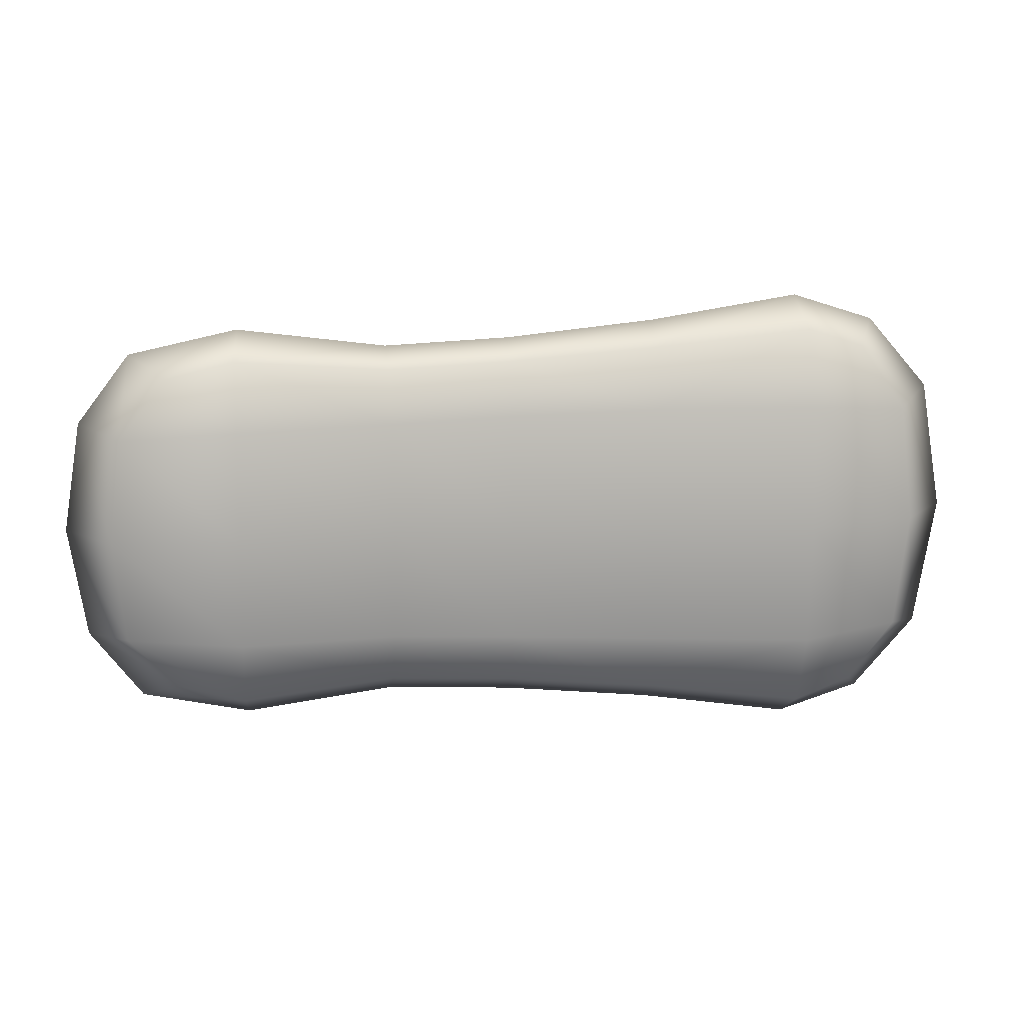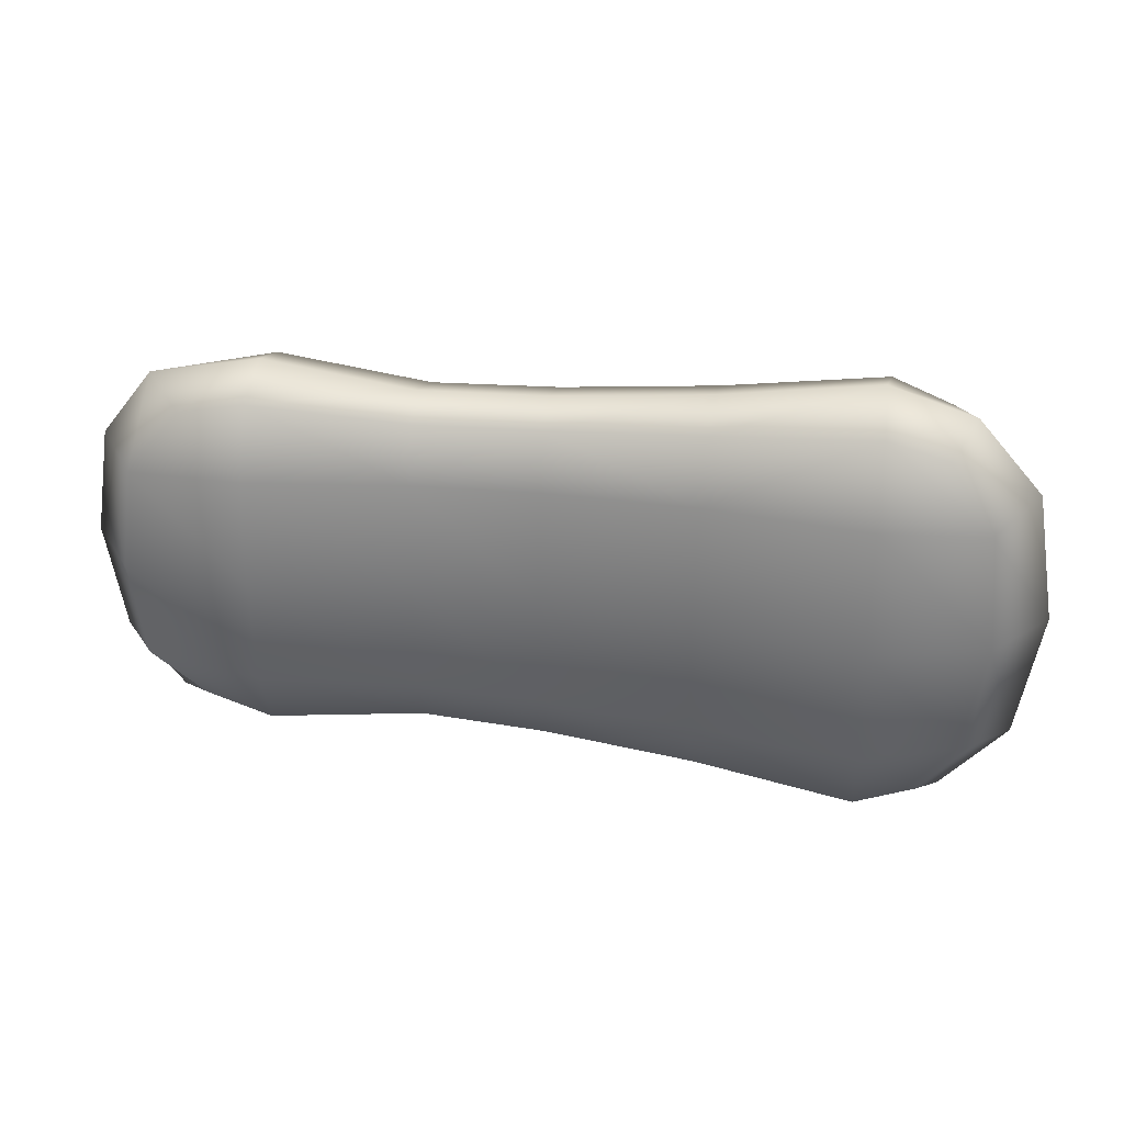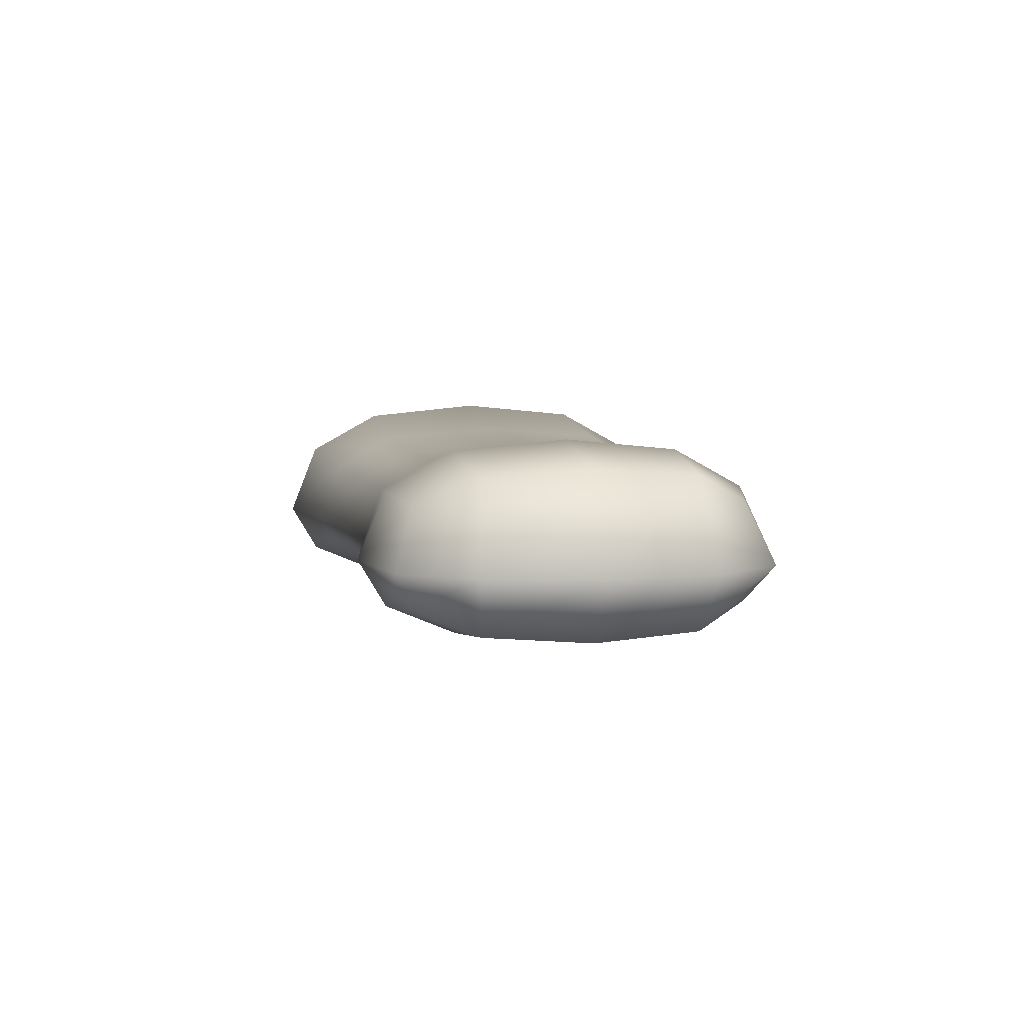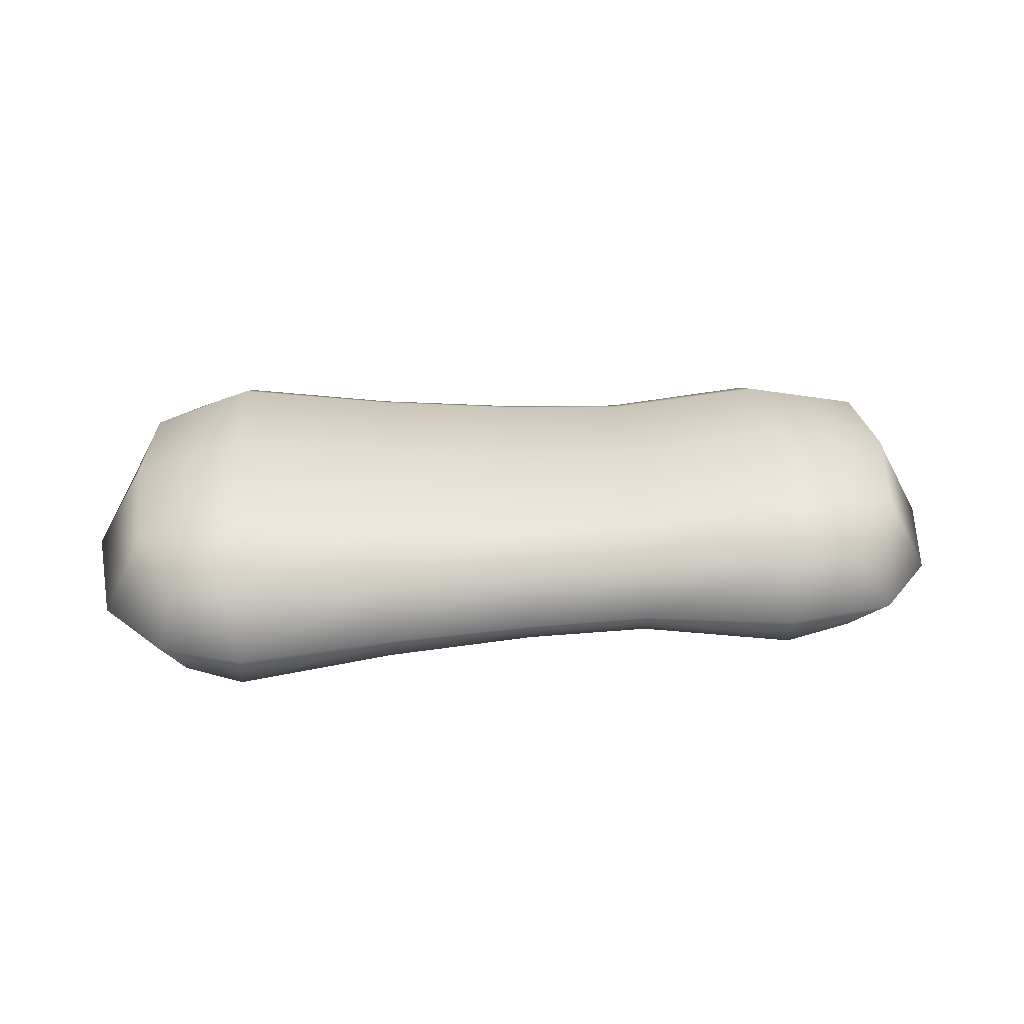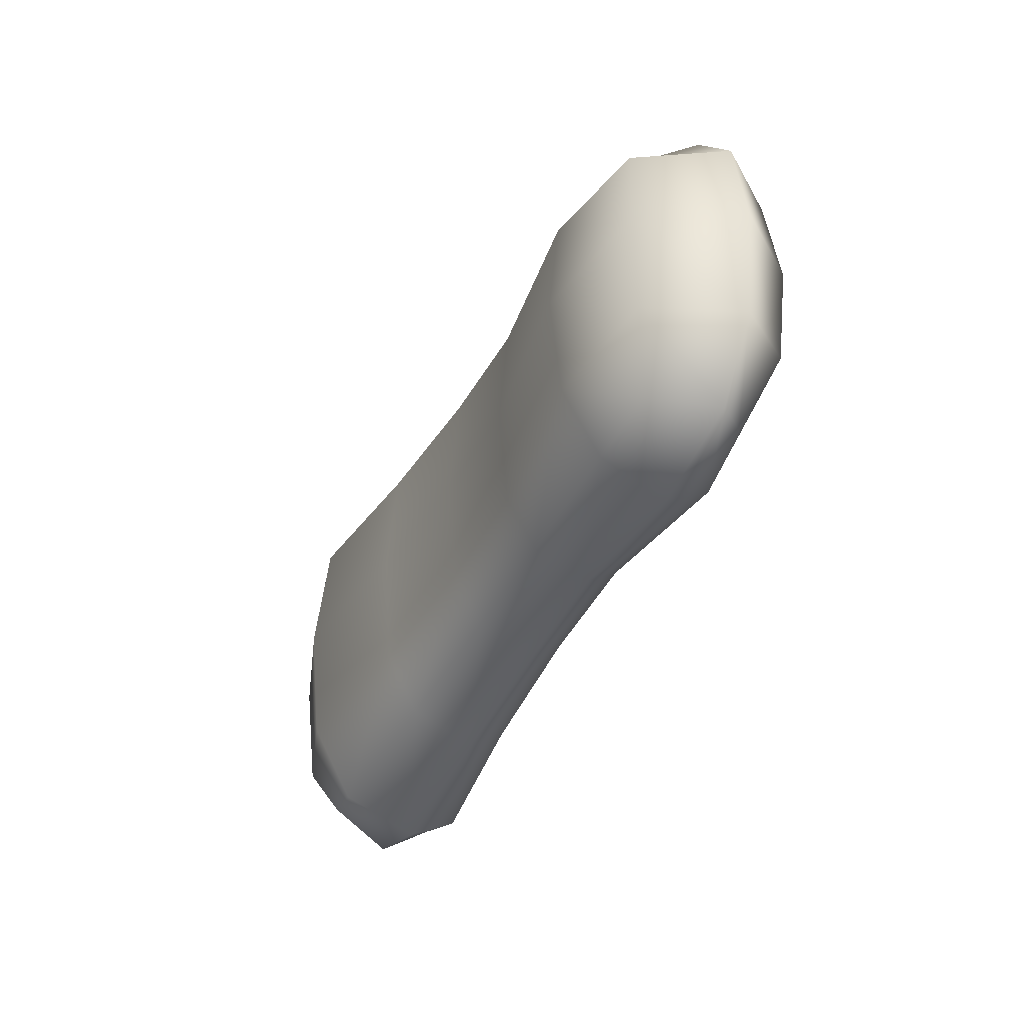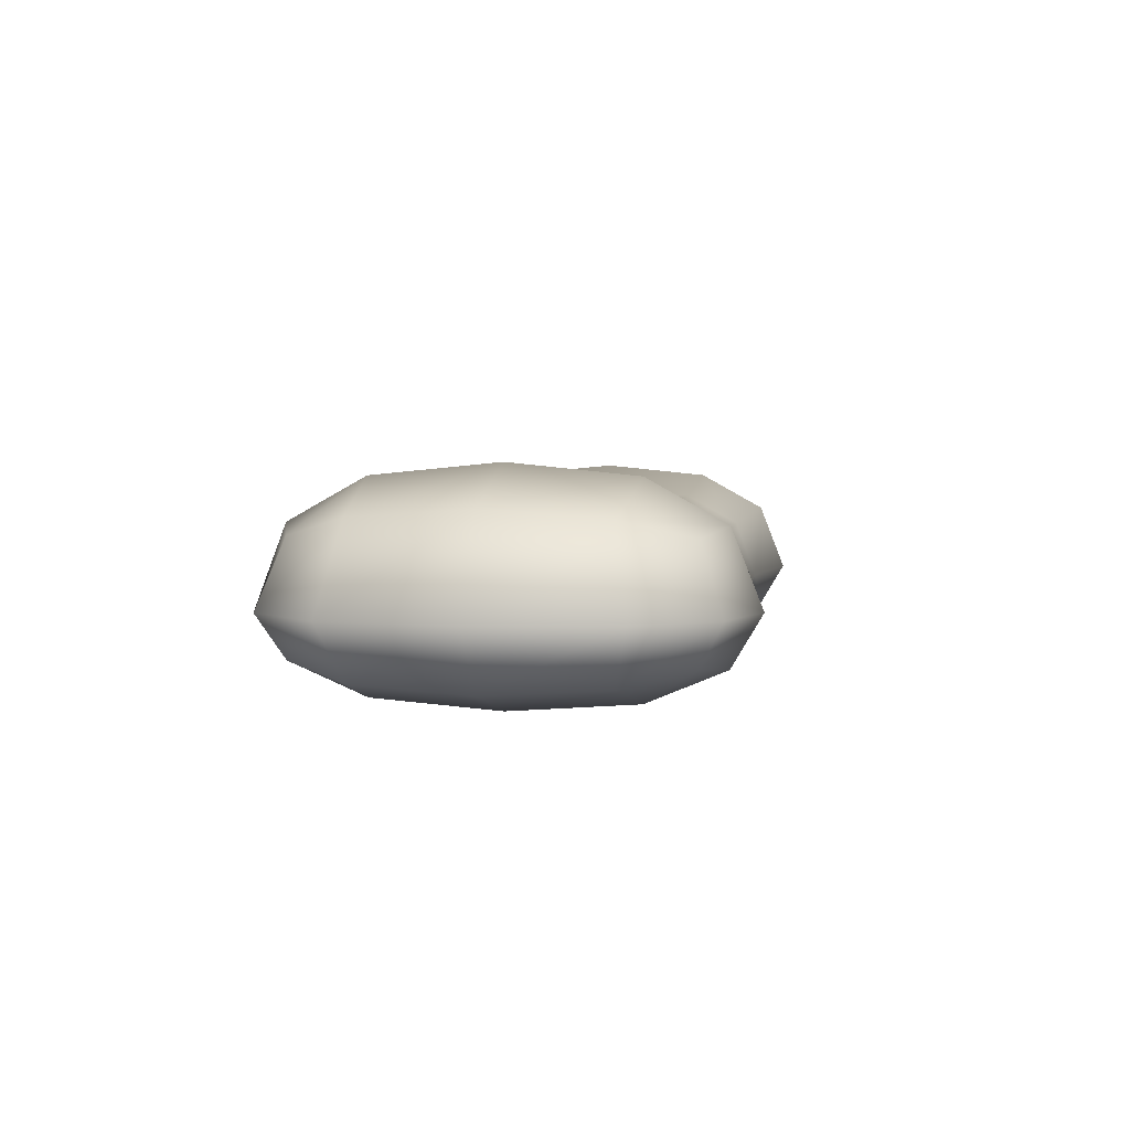
<metadata>
{"format":"obj","ext":"obj","renderer":"f3d","projection":"perspective","resolution":1024,"background":"white","views":[{"elev":13.6,"azim":172.2,"up":"+Y"},{"elev":32.1,"azim":-169.9,"up":"+Y"},{"elev":5.4,"azim":79.5,"up":"+Z"},{"elev":33.9,"azim":-3.8,"up":"+Z"},{"elev":-40.8,"azim":64.5,"up":"+Y"},{"elev":3.8,"azim":-79.6,"up":"+Z"}]}
</metadata>
<code>
g default
v -1.234 0.7276 -0.1717
v -1.451 0.001285 -0.251
v -1.234 -0.7251 -0.1717
v -1.234 0.7276 0.2683
v -1.451 0.001285 0.3732
v -1.234 -0.7251 0.2683
v 1.636 0.6453 0.2469
v 1.872 0.001285 0.3905
v 1.636 -0.6427 0.2469
v 1.636 0.6453 -0.1432
v 1.872 0.001285 -0.2517
v 1.636 -0.6427 -0.1432
v 1.825 -0.4127 0.3566
v 2.071 0.001285 0.01122
v 1.825 0.4153 -0.2261
v 1.787 0.7258 0.01122
v 1.787 -0.7232 0.01122
v 1.825 -0.4127 -0.2261
v -1.405 0.4682 -0.2259
v -1.661 0.001285 0.002475
v -1.405 0.4682 0.3401
v -1.32 0.8184 0.002477
v -1.405 -0.4657 -0.2259
v -1.32 -0.8159 0.002477
v -1.405 -0.4657 0.3401
v 1.825 0.4153 0.3566
v -1.574 0.5271 0.002476
v -1.574 -0.5245 0.002476
v 2 0.4466 0.01122
v 2 -0.4441 0.01122
v -0.9976 0.8054 0.3047
v 1.362 0.7142 0.2792
v -0.9978 0.5006 0.4738
v 1.362 0.444 0.4291
v 1.362 0.001285 0.473
v -0.9976 0.001285 0.5233
v -0.9978 -0.498 0.4738
v 1.362 -0.4414 0.4291
v 1.362 -0.7117 0.2792
v -0.9976 -0.8029 0.3047
v 1.362 0.7142 -0.1676
v -0.9975 0.8054 -0.1992
v 1.362 0.444 -0.2809
v -0.9978 0.5006 -0.327
v -0.9976 0.001285 -0.3645
v 1.362 0.001285 -0.3141
v 1.362 -0.4414 -0.2809
v -0.9978 -0.498 -0.327
v -0.9975 -0.8029 -0.1992
v 1.362 -0.7117 -0.1676
v -0.9858 -0.9218 0.002479
v 1.347 -0.8171 0.01122
v 1.347 0.8197 0.01122
v -0.9858 0.9243 0.002479
v 0.7287 0.001285 0.3862
v 0.734 0.4506 0.3518
v 0.7397 0.6608 0.2349
v 0.7431 0.7418 0.009018
v 0.74 0.6609 -0.1129
v 0.7341 0.4506 -0.2013
v 0.7287 0.001285 -0.2274
v 0.7341 -0.448 -0.2013
v 0.74 -0.6583 -0.1129
v 0.7431 -0.7392 0.009018
v 0.7397 -0.6583 0.2349
v 0.734 -0.448 0.3518
v 0.2403 0.001285 0.389
v 0.24 0.4717 0.3545
v 0.24 0.6843 0.2366
v 0.2364 0.7665 0.005473
v 0.2403 0.6843 -0.1149
v 0.2401 0.4717 -0.2041
v 0.2403 0.001285 -0.2302
v 0.2401 -0.4691 -0.2041
v 0.2403 -0.6818 -0.1149
v 0.2364 -0.7639 0.005473
v 0.24 -0.6818 0.2366
v 0.24 -0.4691 0.3545
v -0.347 0.001285 0.4321
v -0.3543 0.4917 0.3928
v -0.3612 0.7341 0.2585
v -0.3711 0.8285 0.002665
v -0.3612 0.734 -0.142
v -0.3543 0.4917 -0.2435
v -0.347 0.001285 -0.2732
v -0.3543 -0.4892 -0.2435
v -0.3612 -0.7314 -0.142
v -0.3711 -0.8259 0.002665
v -0.3612 -0.7315 0.2585
v -0.3543 -0.4892 0.3928
g FoodTallRUpperLeg
f 1 19 27 22
f 19 2 20 27
f 27 20 5 21
f 22 27 21 4
f 2 23 28 20
f 23 3 24 28
f 28 24 6 25
f 20 28 25 5
f 7 26 29 16
f 26 8 14 29
f 29 14 11 15
f 16 29 15 10
f 8 13 30 14
f 13 9 17 30
f 30 17 12 18
f 14 30 18 11
f 31 81 82 54
f 81 31 33 80
f 80 33 36 79
f 90 79 36 37
f 90 37 40 89
f 89 40 51 88
f 83 42 54 82
f 42 83 84 44
f 44 84 85 45
f 45 85 86 48
f 48 86 87 49
f 49 87 88 51
f 4 21 33 31
f 21 5 36 33
f 34 35 8 26
f 32 34 26 7
f 5 25 37 36
f 25 6 40 37
f 38 39 9 13
f 35 38 13 8
f 10 15 43 41
f 15 11 46 43
f 44 45 2 19
f 42 44 19 1
f 11 18 47 46
f 18 12 50 47
f 48 49 3 23
f 45 48 23 2
f 3 49 51 24
f 50 12 17 52
f 52 17 9 39
f 24 51 40 6
f 10 41 53 16
f 42 1 22 54
f 54 22 4 31
f 16 53 32 7
f 34 56 55 35
f 32 57 56 34
f 58 57 32 53
f 41 59 58 53
f 60 59 41 43
f 61 60 43 46
f 62 61 46 47
f 63 62 47 50
f 64 63 50 52
f 39 65 64 52
f 38 66 65 39
f 35 55 66 38
f 56 68 67 55
f 57 69 68 56
f 70 69 57 58
f 59 71 70 58
f 72 71 59 60
f 73 72 60 61
f 74 73 61 62
f 75 74 62 63
f 76 75 63 64
f 65 77 76 64
f 66 78 77 65
f 66 55 67 78
f 68 80 79 67
f 69 81 80 68
f 82 81 69 70
f 71 83 82 70
f 84 83 71 72
f 85 84 72 73
f 86 85 73 74
f 87 86 74 75
f 88 87 75 76
f 77 89 88 76
f 78 90 89 77
f 78 67 79 90

</code>
